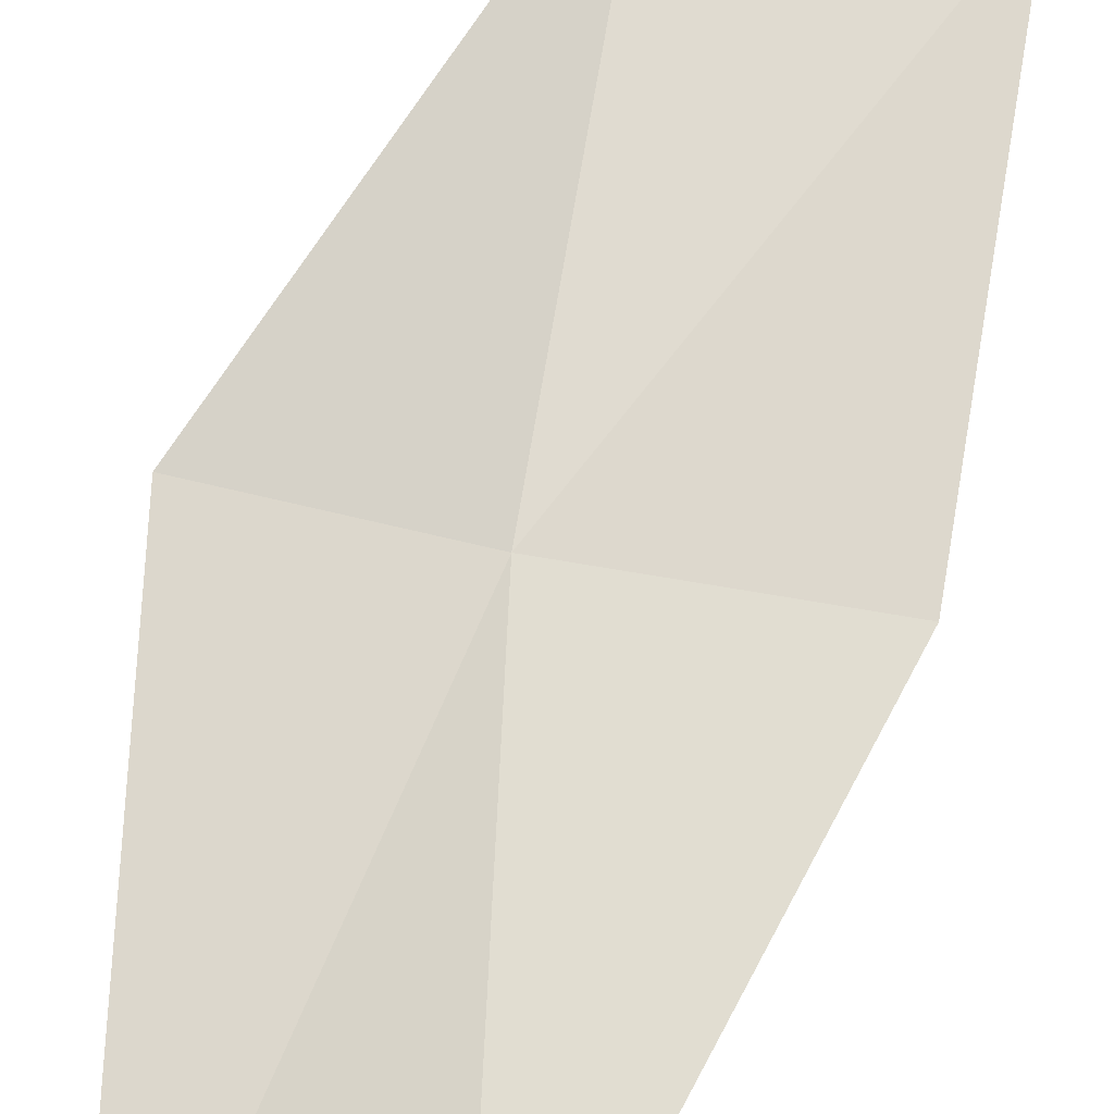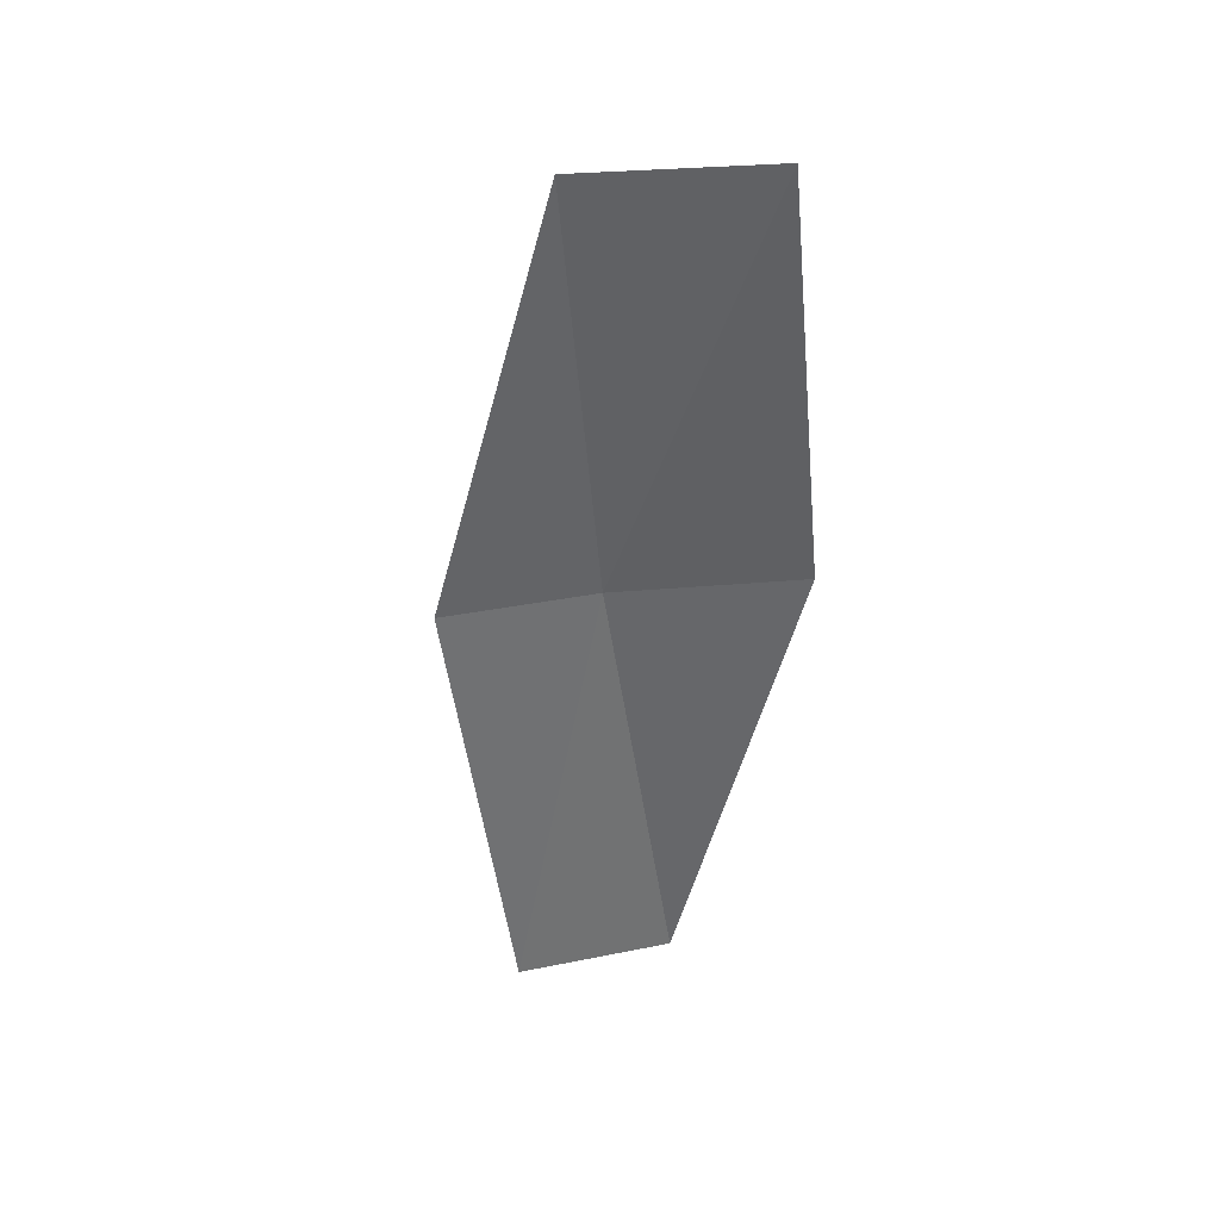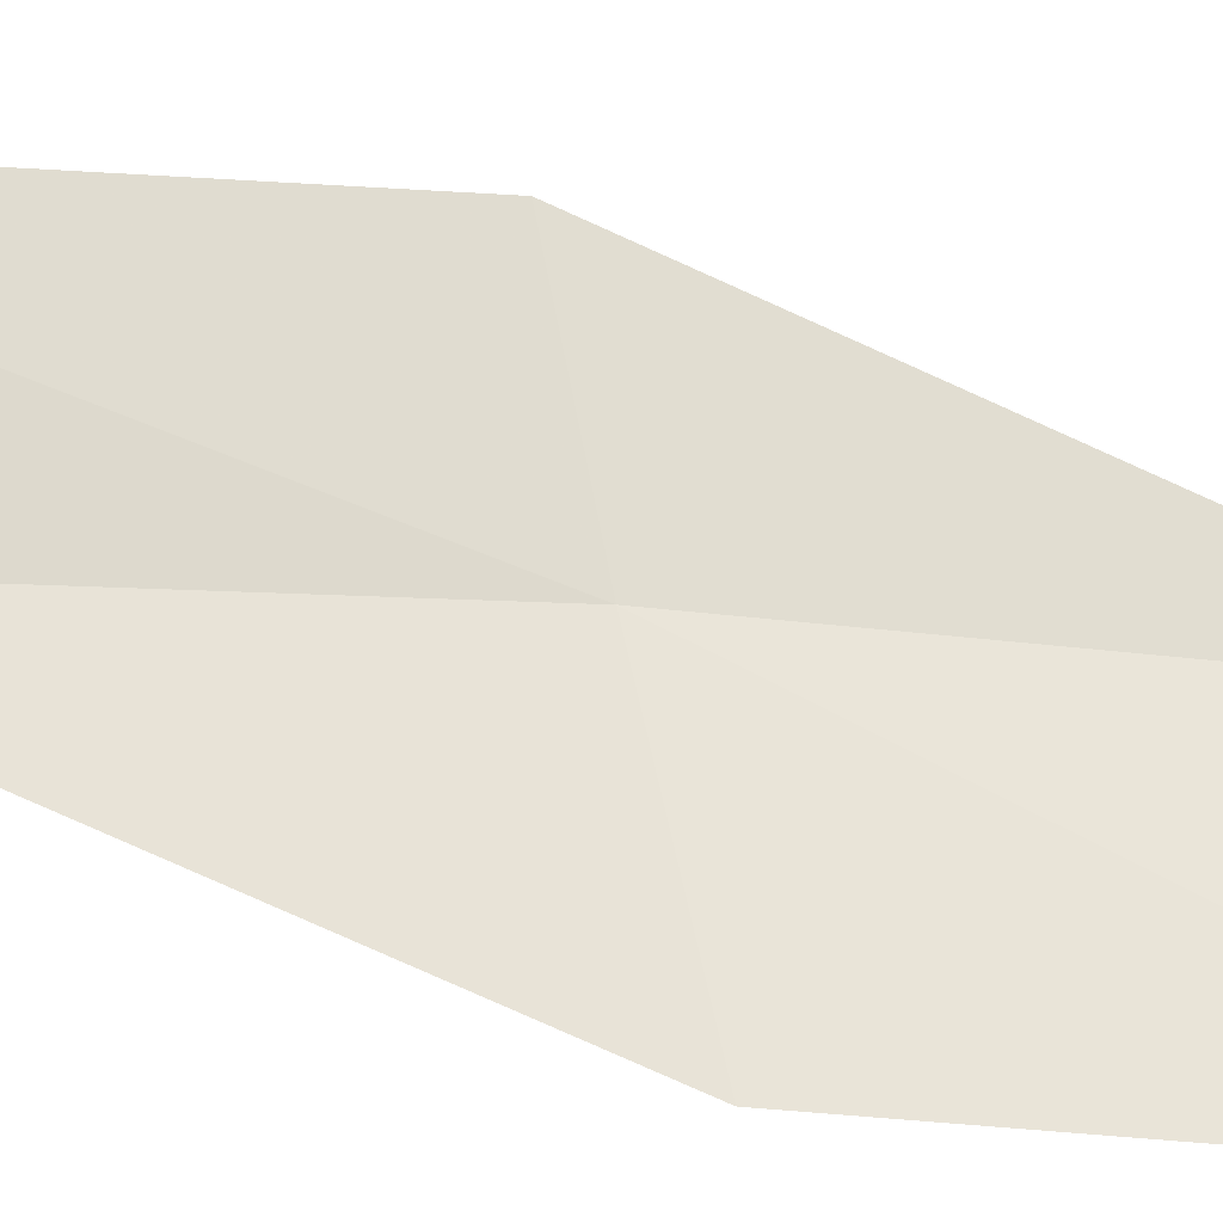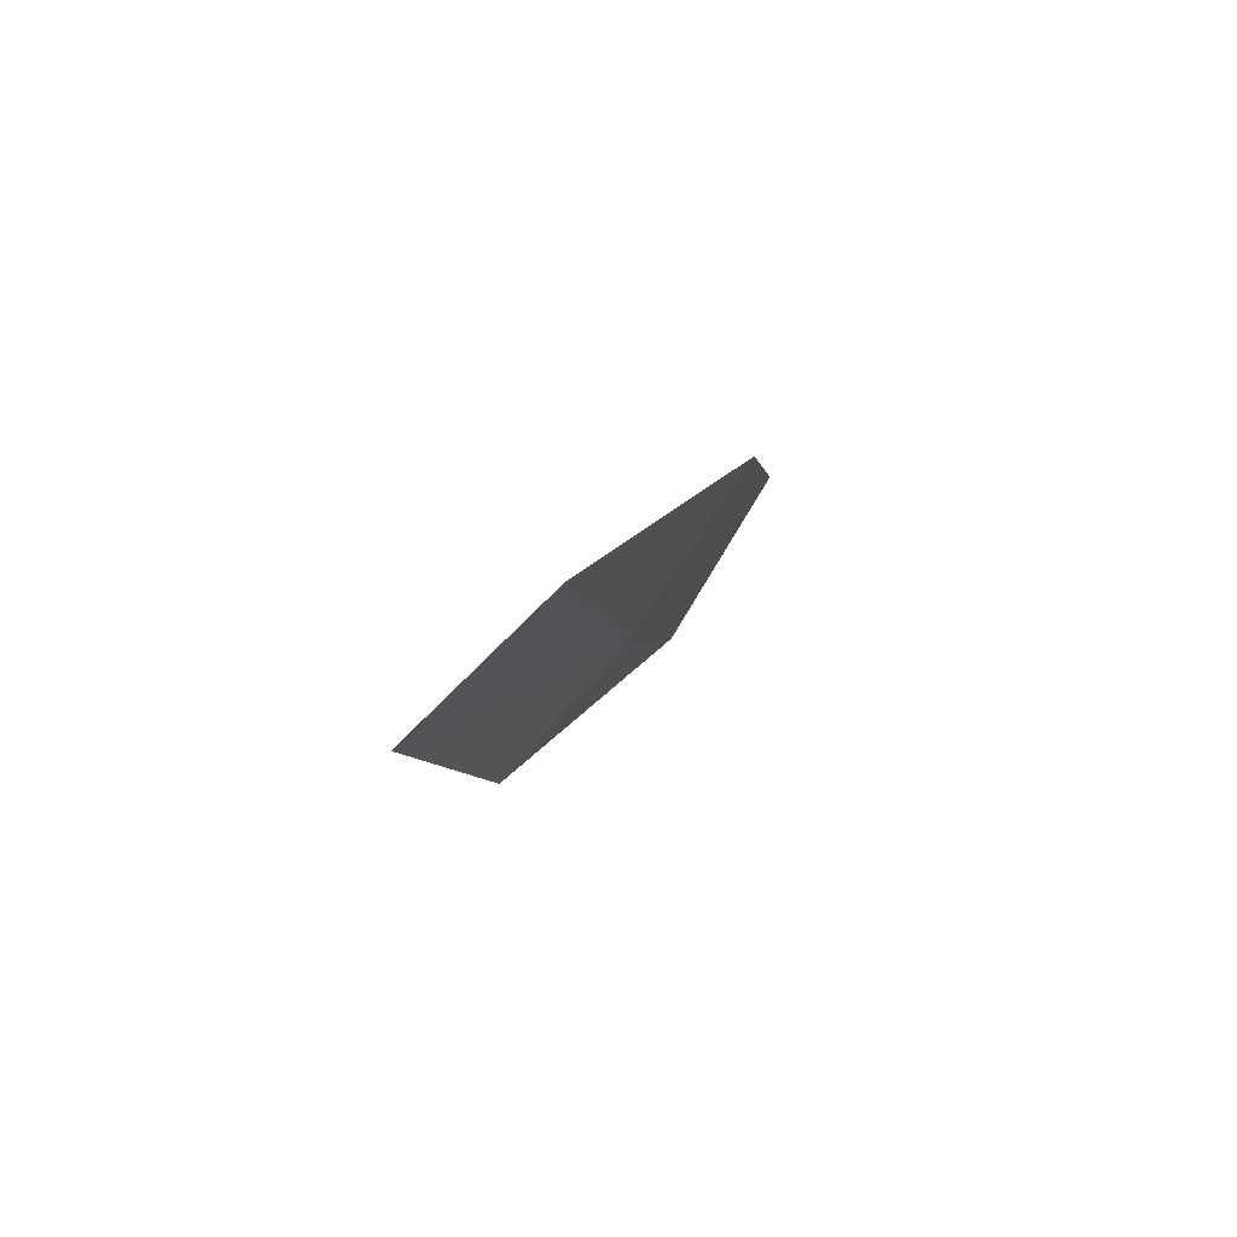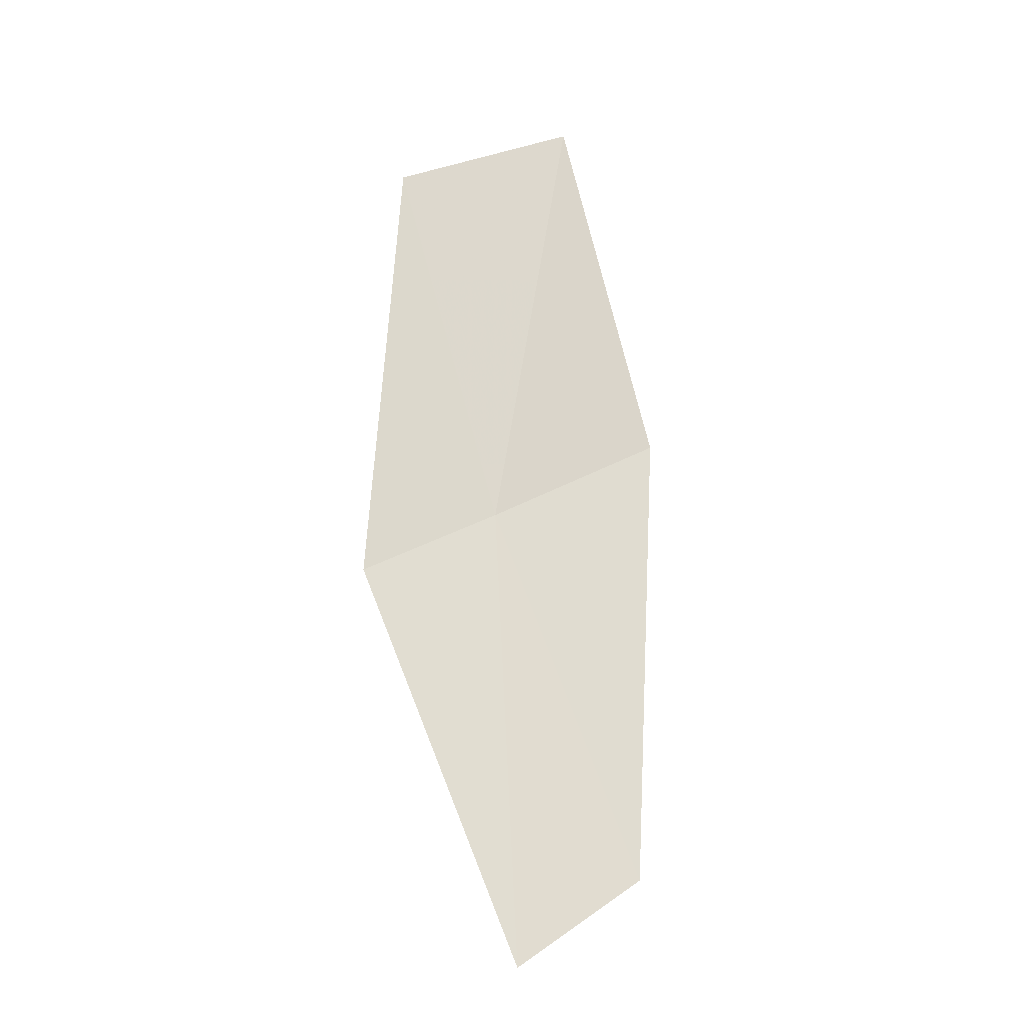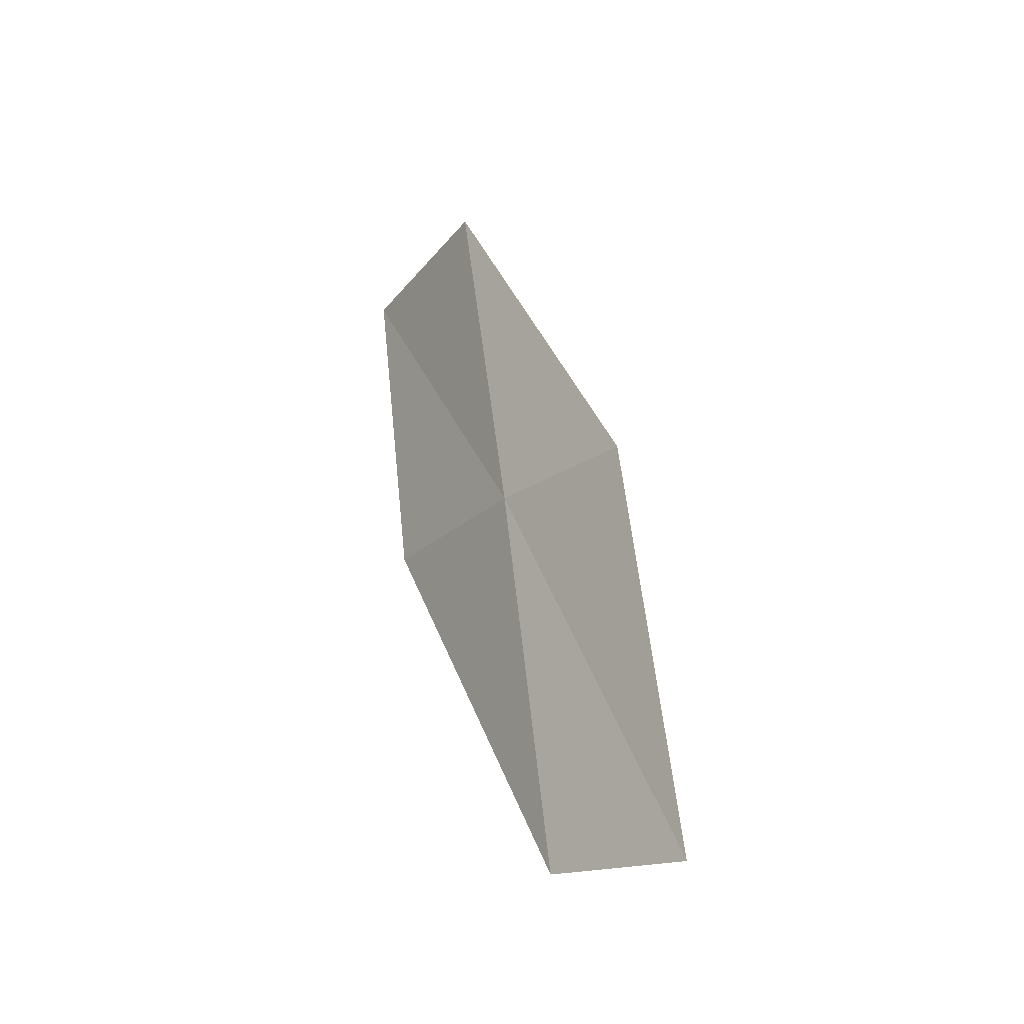
<metadata>
{"format":"obj","ext":"obj","renderer":"f3d","projection":"perspective","resolution":1024,"background":"white","views":[{"elev":69.4,"azim":25.0,"up":"+Z"},{"elev":53.6,"azim":44.0,"up":"+Y"},{"elev":35.2,"azim":102.7,"up":"+Z"},{"elev":-73.0,"azim":82.7,"up":"+Y"},{"elev":-3.8,"azim":6.5,"up":"+Y"},{"elev":-52.6,"azim":-97.6,"up":"+Y"}]}
</metadata>
<code>
v -21.04 -10.41 4.289
v -21.7 -8.145 3.919
v -20.68 -7.763 3.421
v -20.08 -9.939 3.737
v -21.76 -10.77 4.856
v -20.13 -12.61 4.673
v -20.79 -13.02 5.281
f 1 3 2
f 1 4 3
f 1 2 5
f 1 6 4
f 1 5 7
f 1 7 6

</code>
